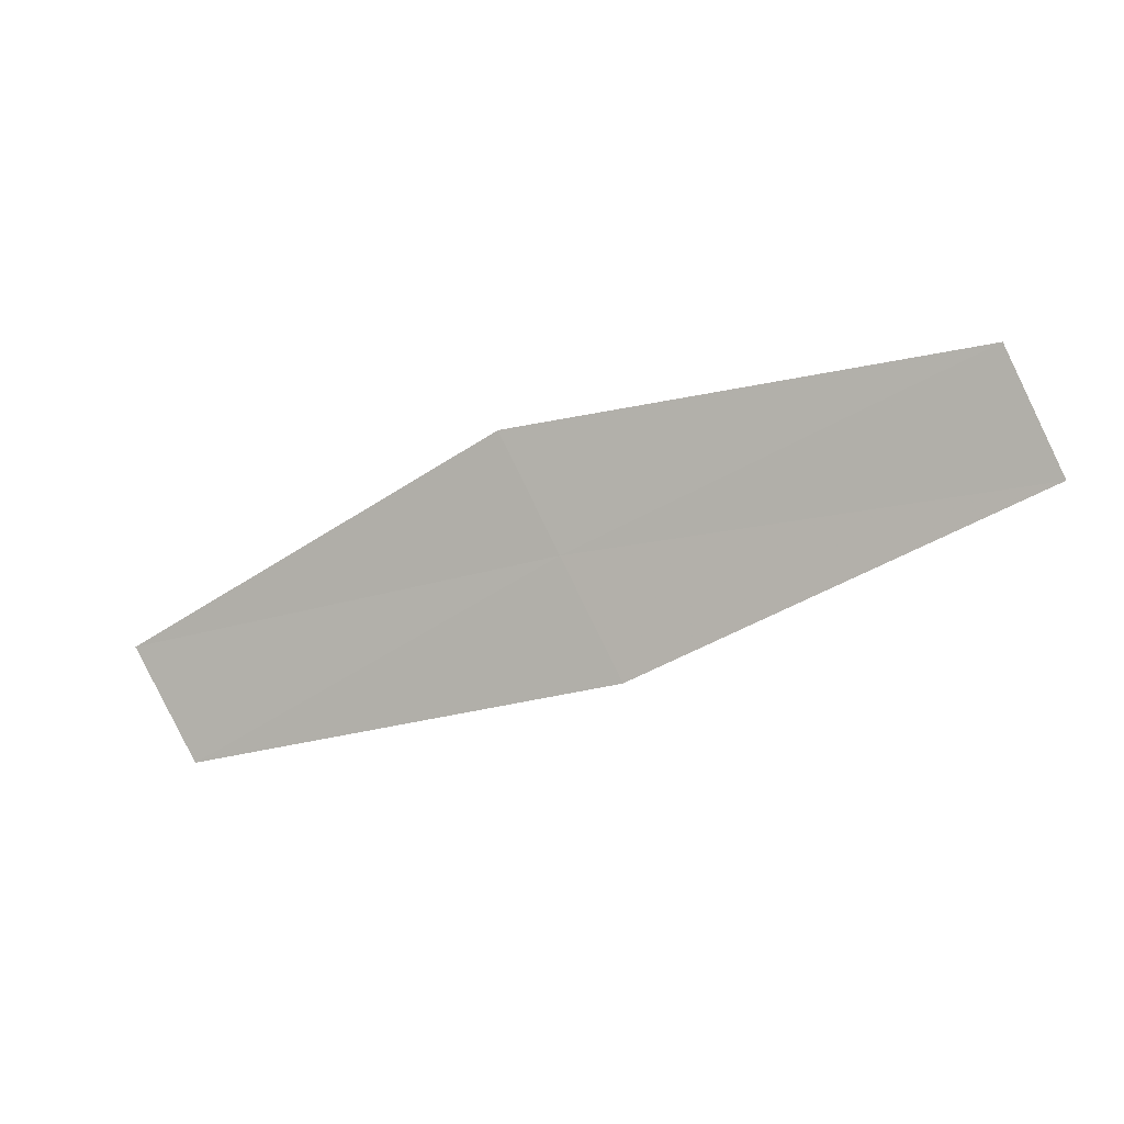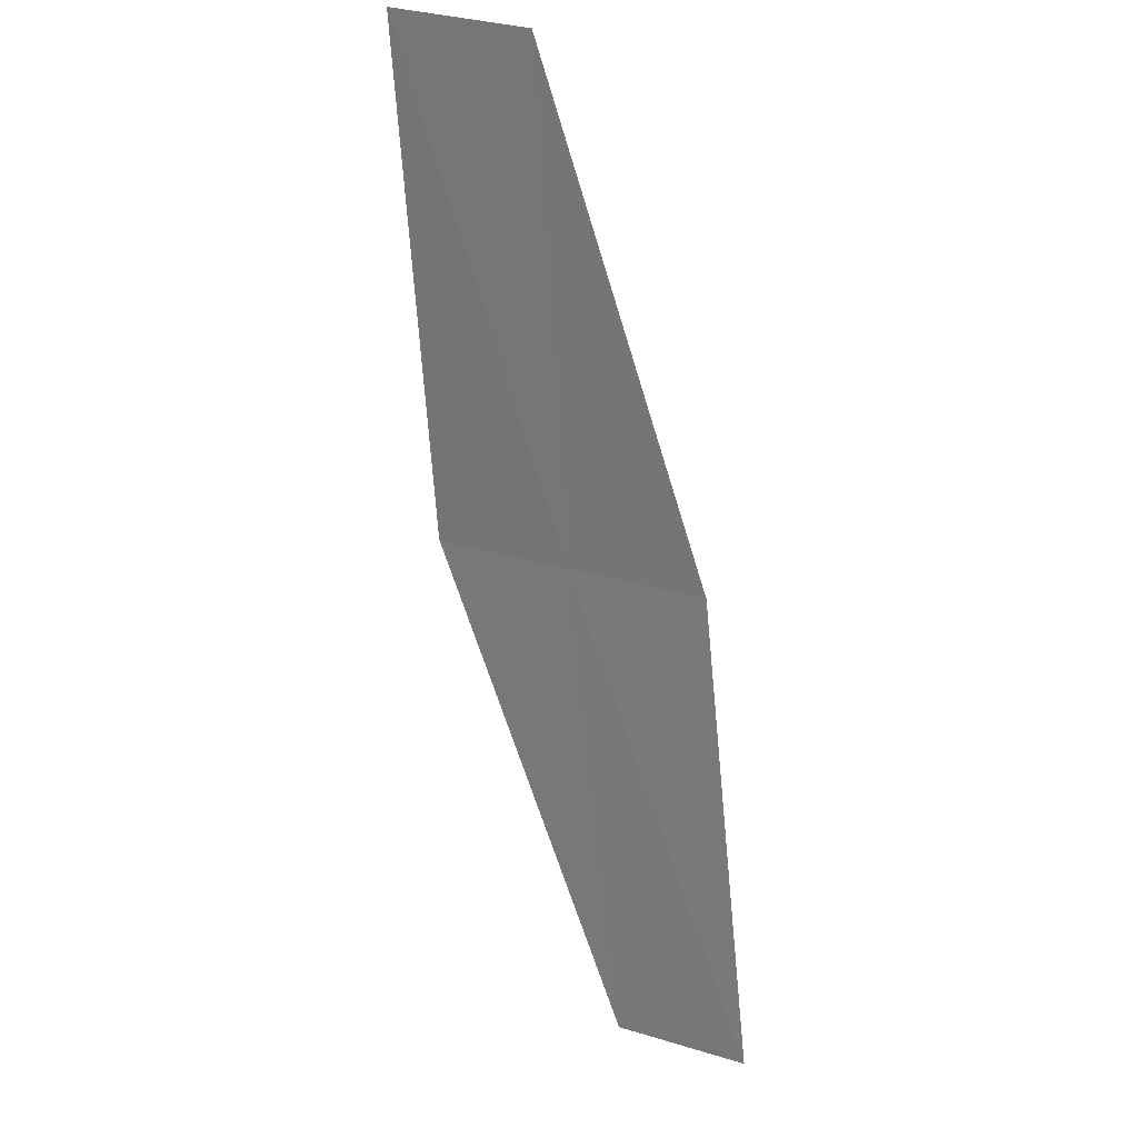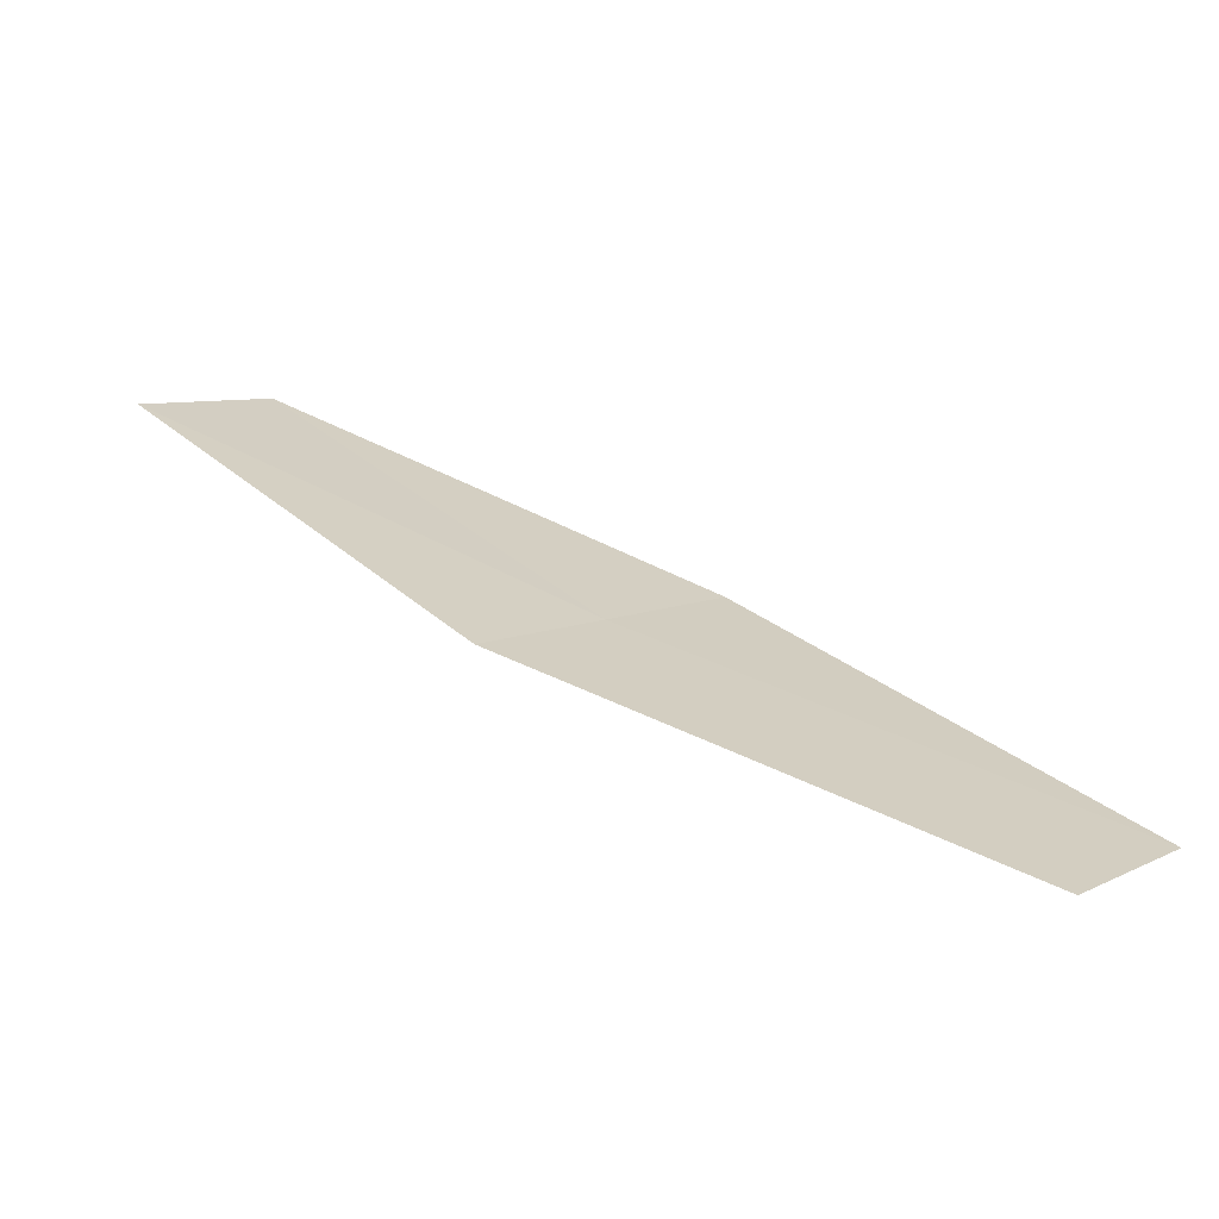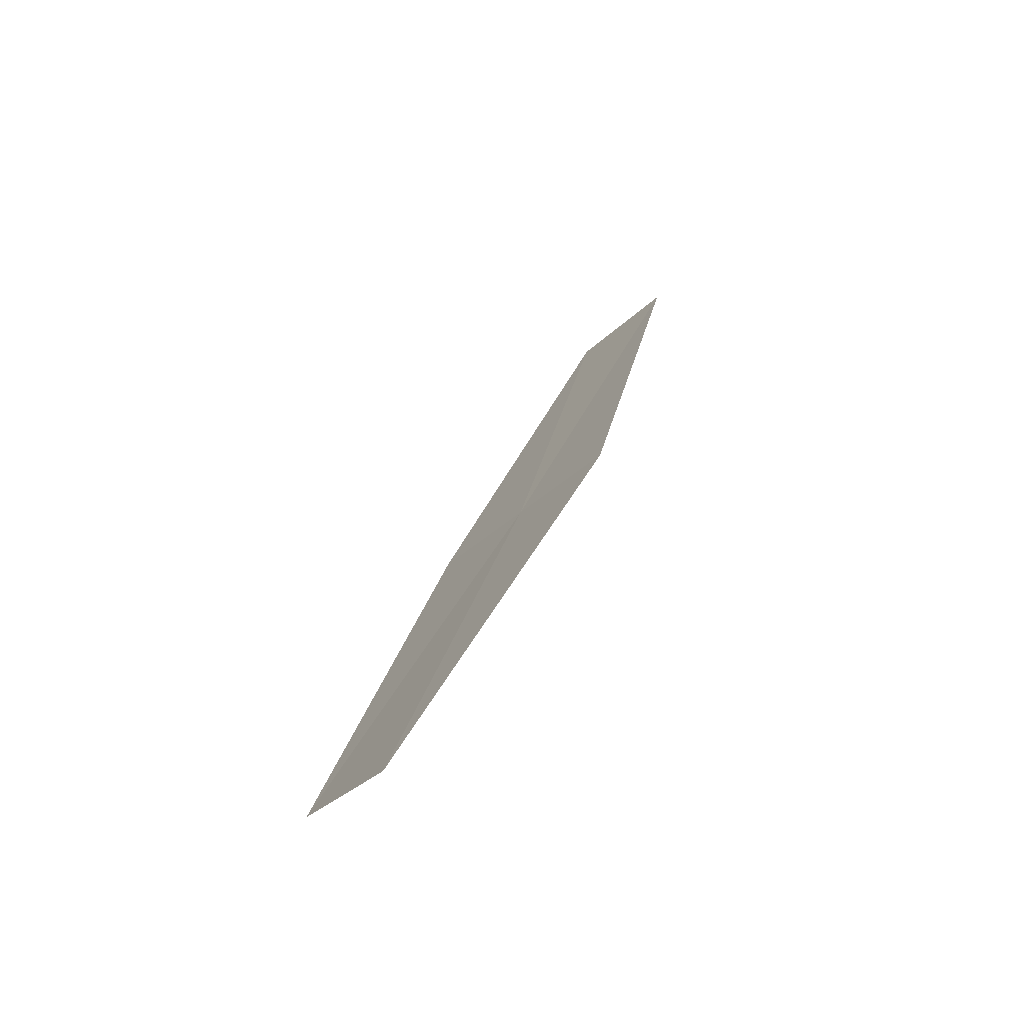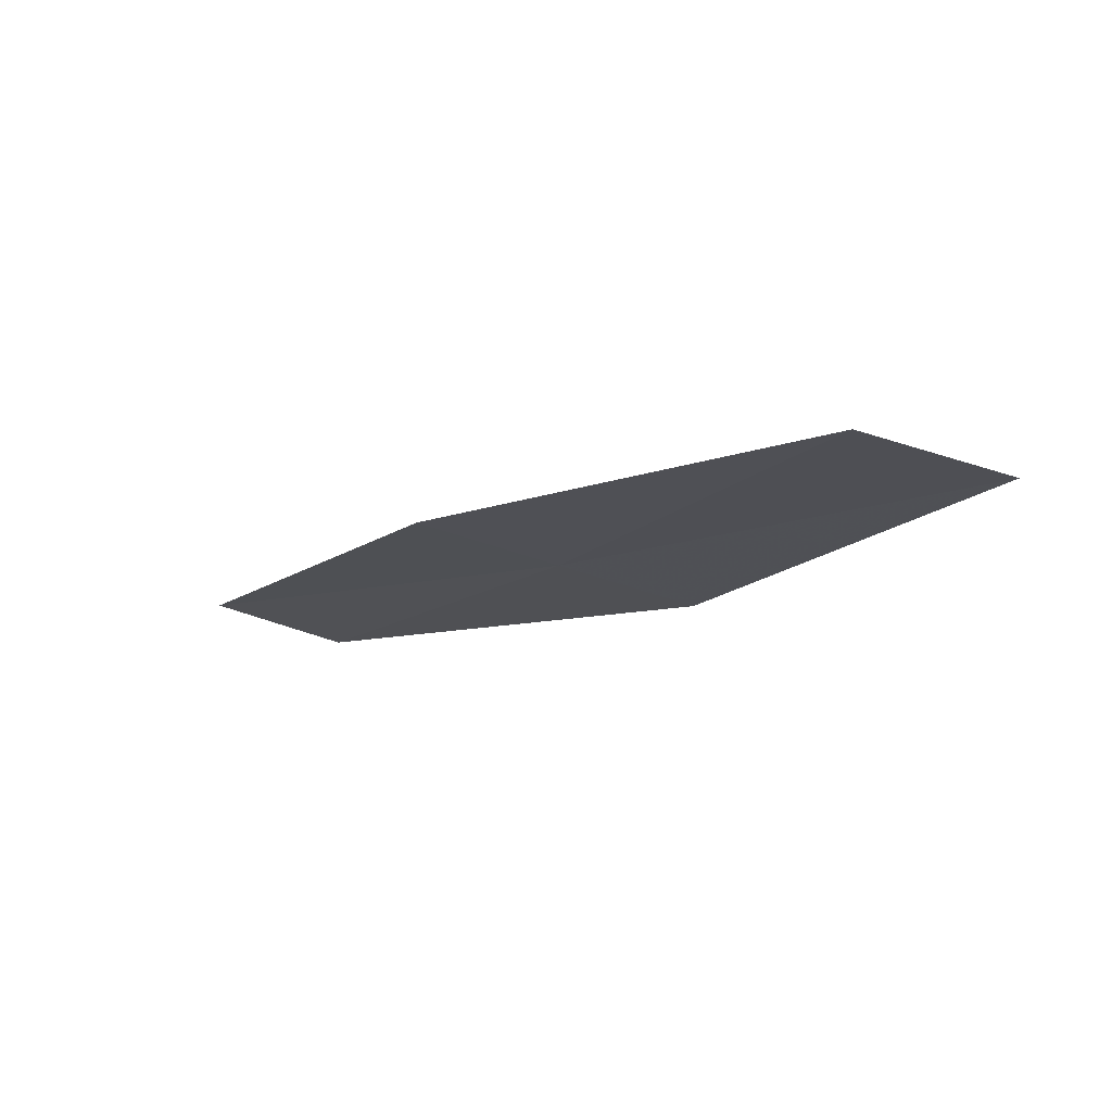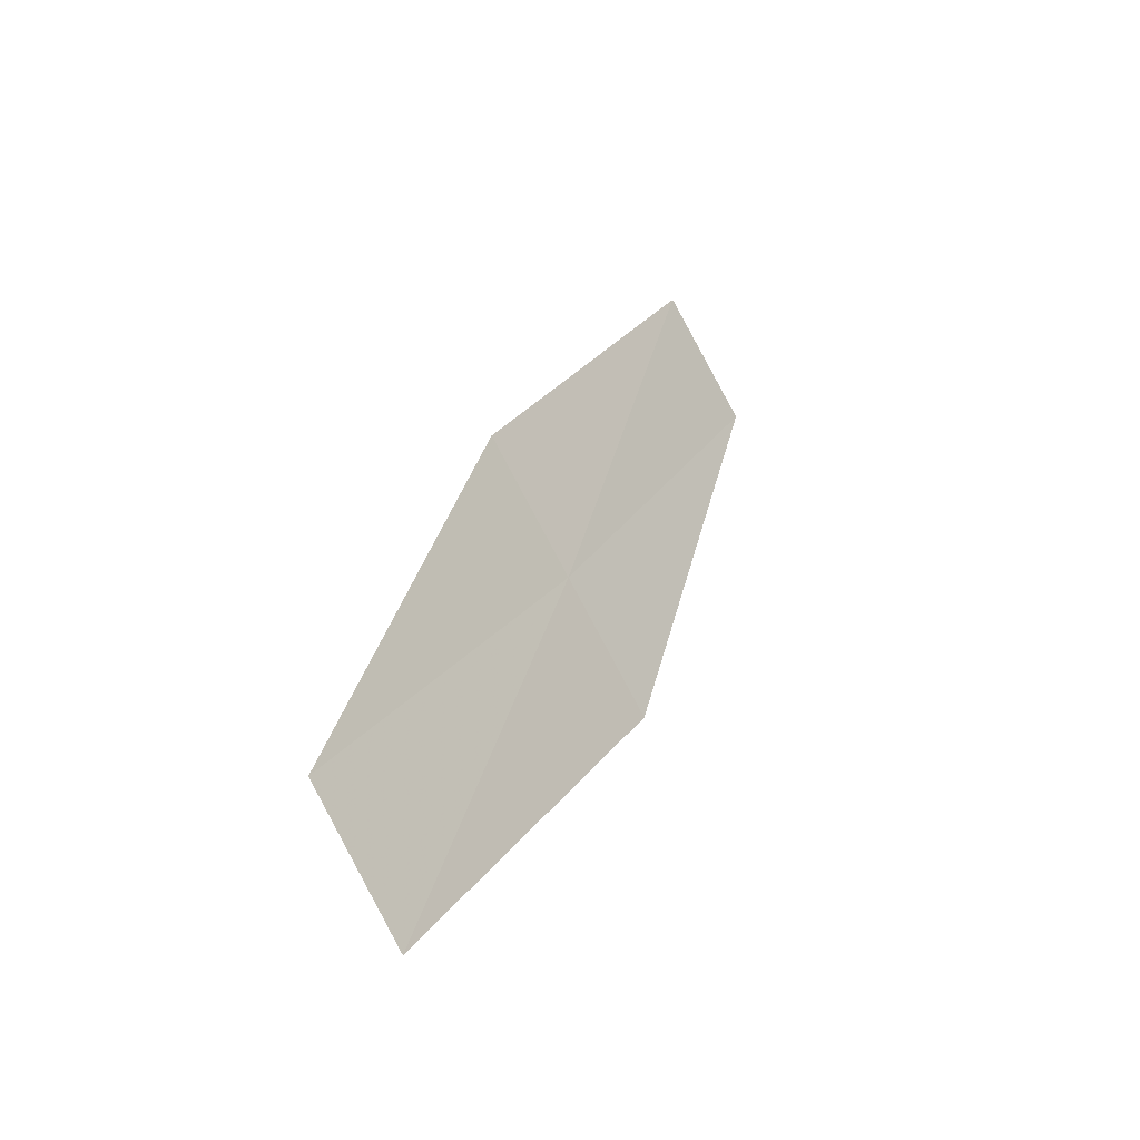
<metadata>
{"format":"obj","ext":"obj","renderer":"f3d","projection":"perspective","resolution":1024,"background":"white","views":[{"elev":-43.6,"azim":171.7,"up":"+Y"},{"elev":72.5,"azim":-102.7,"up":"+Z"},{"elev":-28.9,"azim":-160.8,"up":"+Z"},{"elev":33.9,"azim":71.8,"up":"+Y"},{"elev":35.6,"azim":44.9,"up":"+Z"},{"elev":65.6,"azim":113.5,"up":"+Z"}]}
</metadata>
<code>
v -6.369 22.5 12.26
v -5.811 22.57 12.61
v -5.914 22.44 12.68
v -6.464 22.36 12.34
v -6.936 22.41 11.95
v -6.275 22.64 12.18
v -6.85 22.54 11.86
f 1 3 2
f 1 5 4
f 1 6 7
f 1 7 5
f 1 4 3
f 1 2 6

</code>
